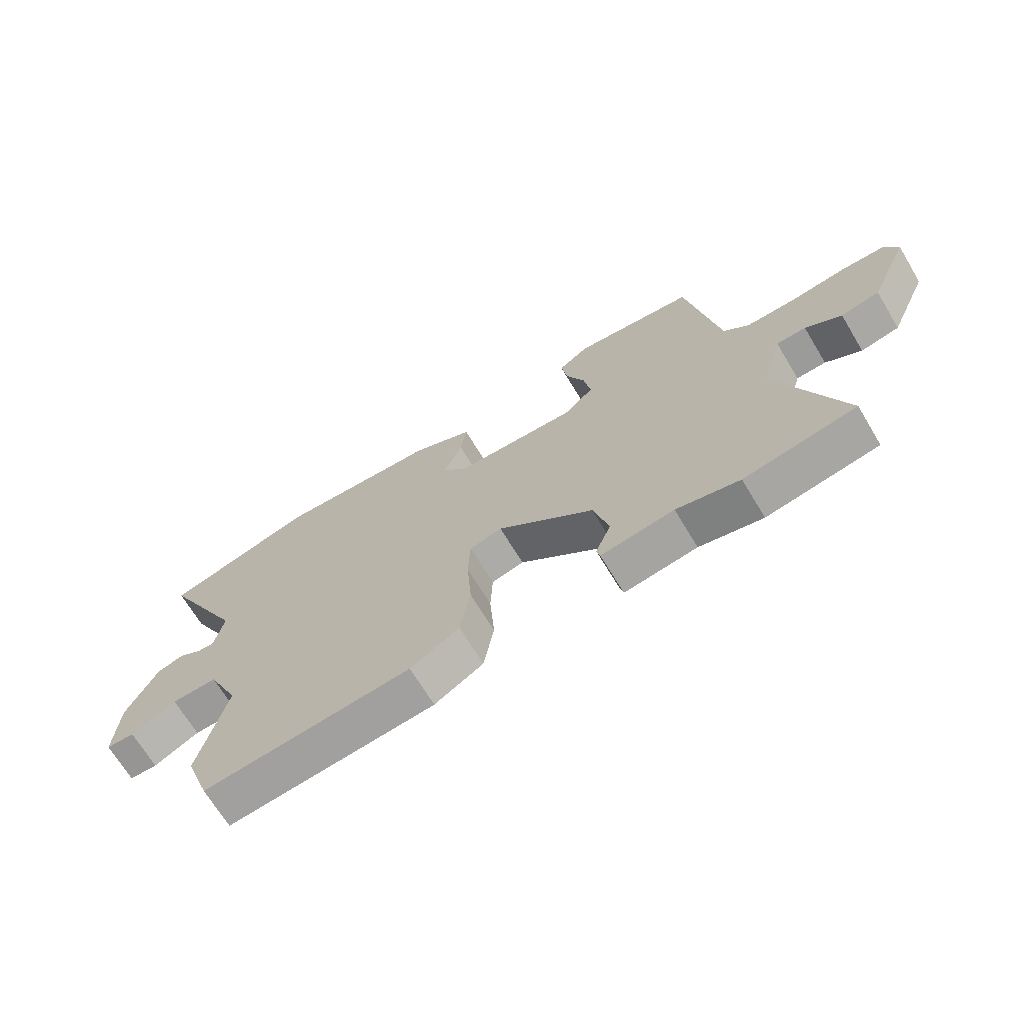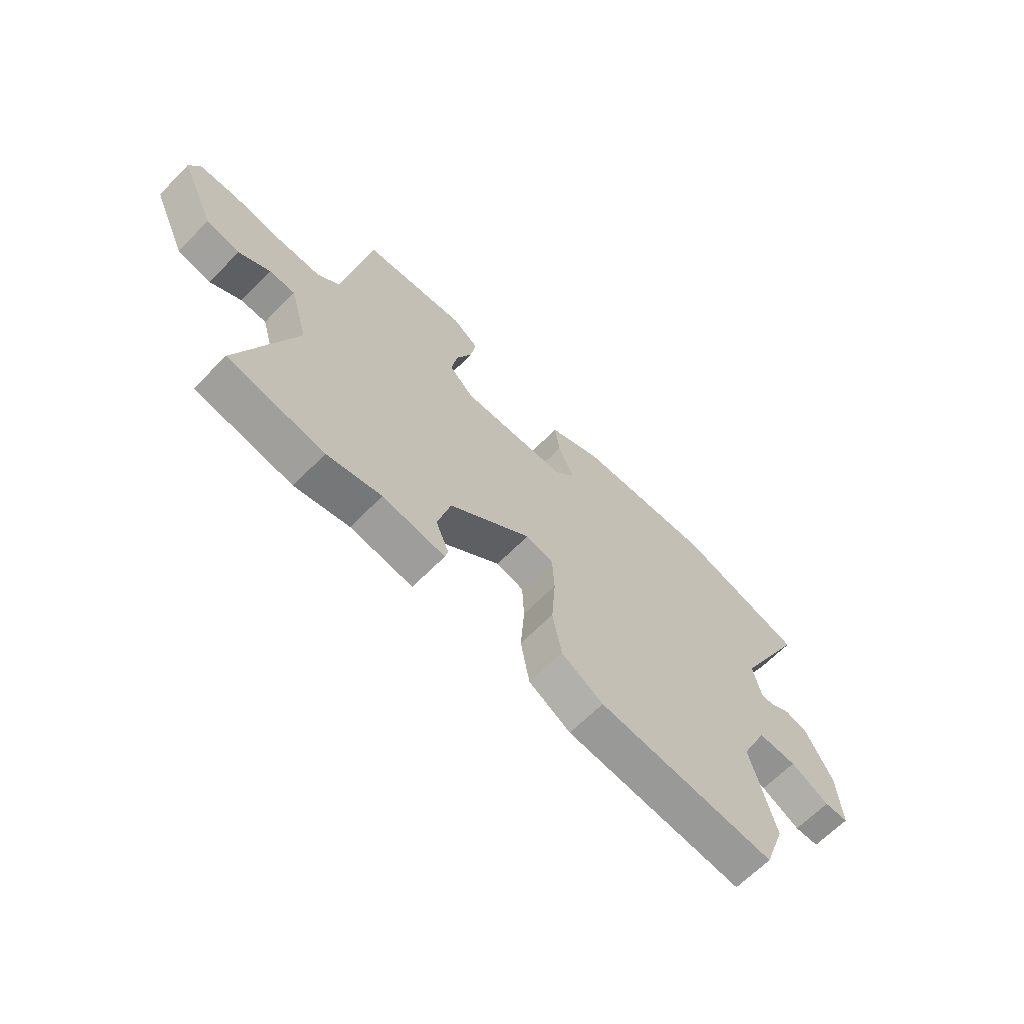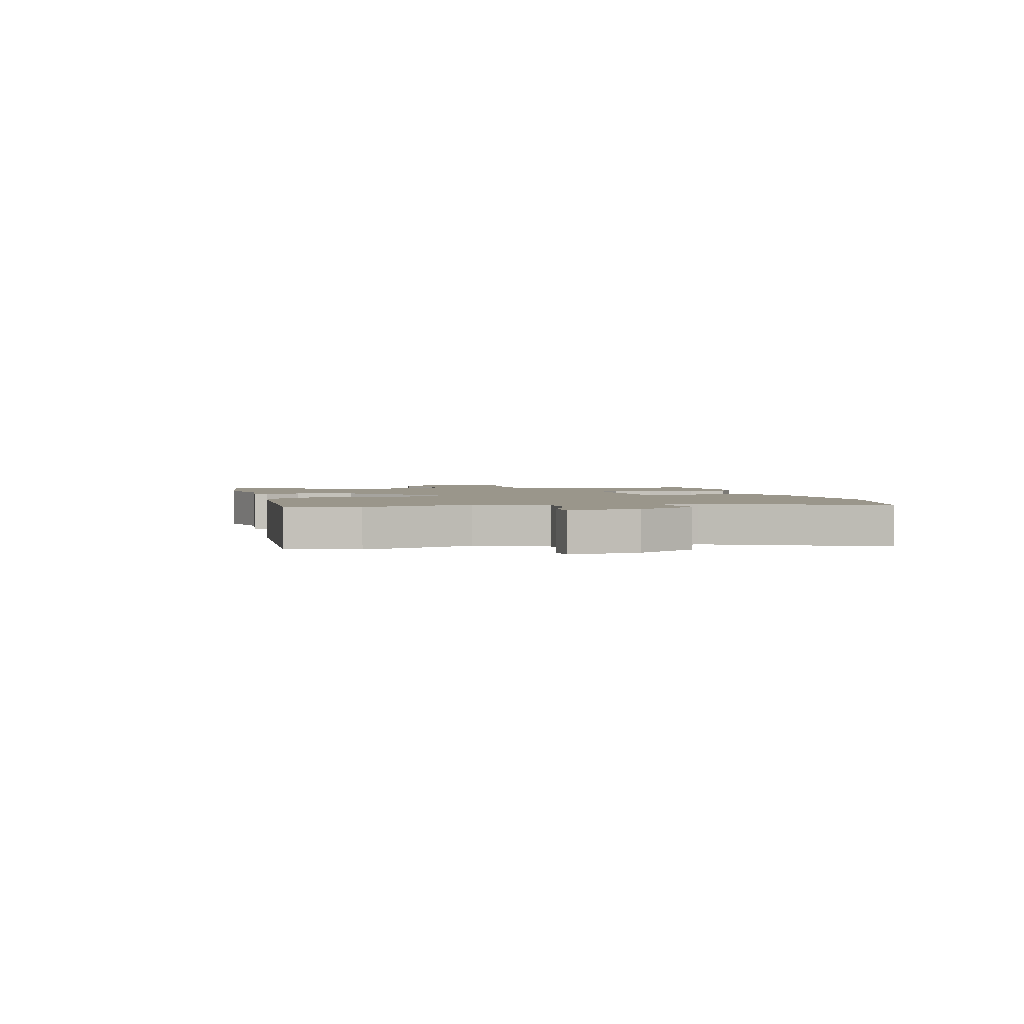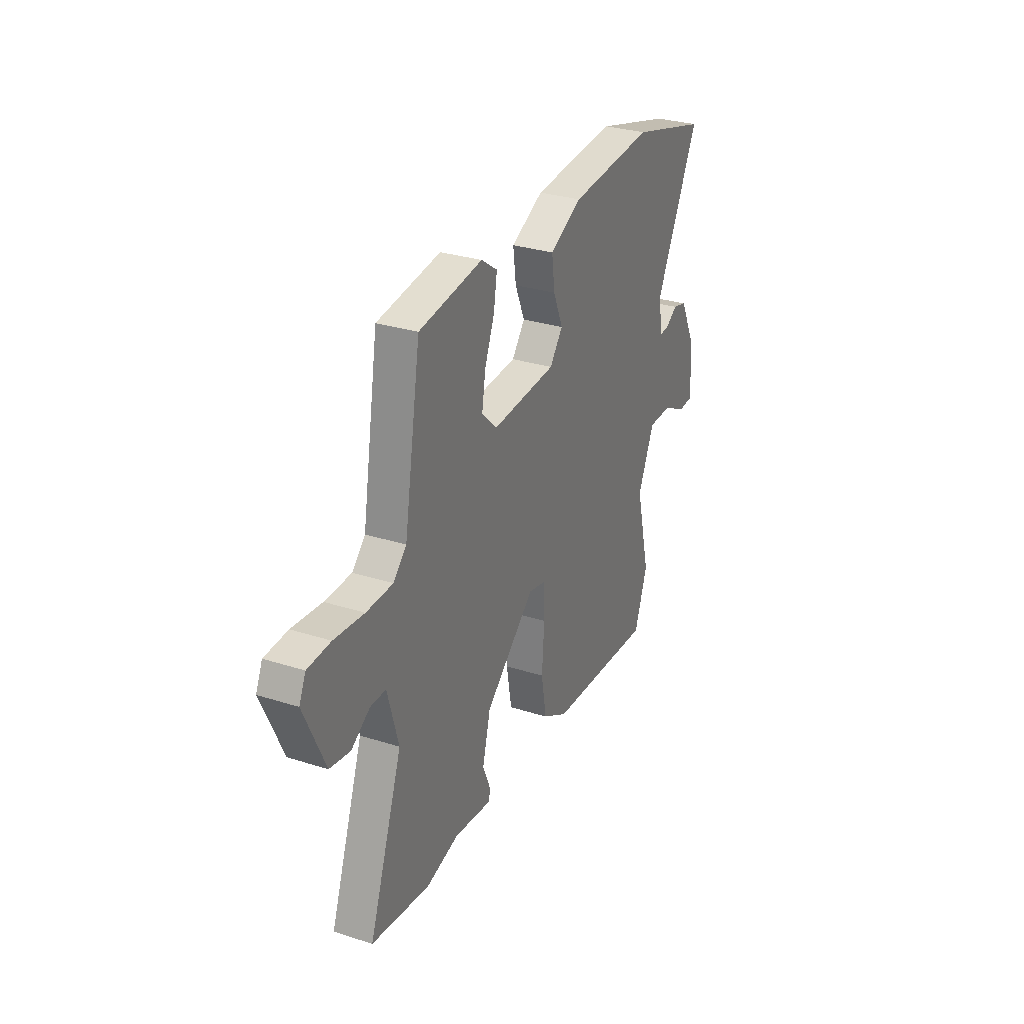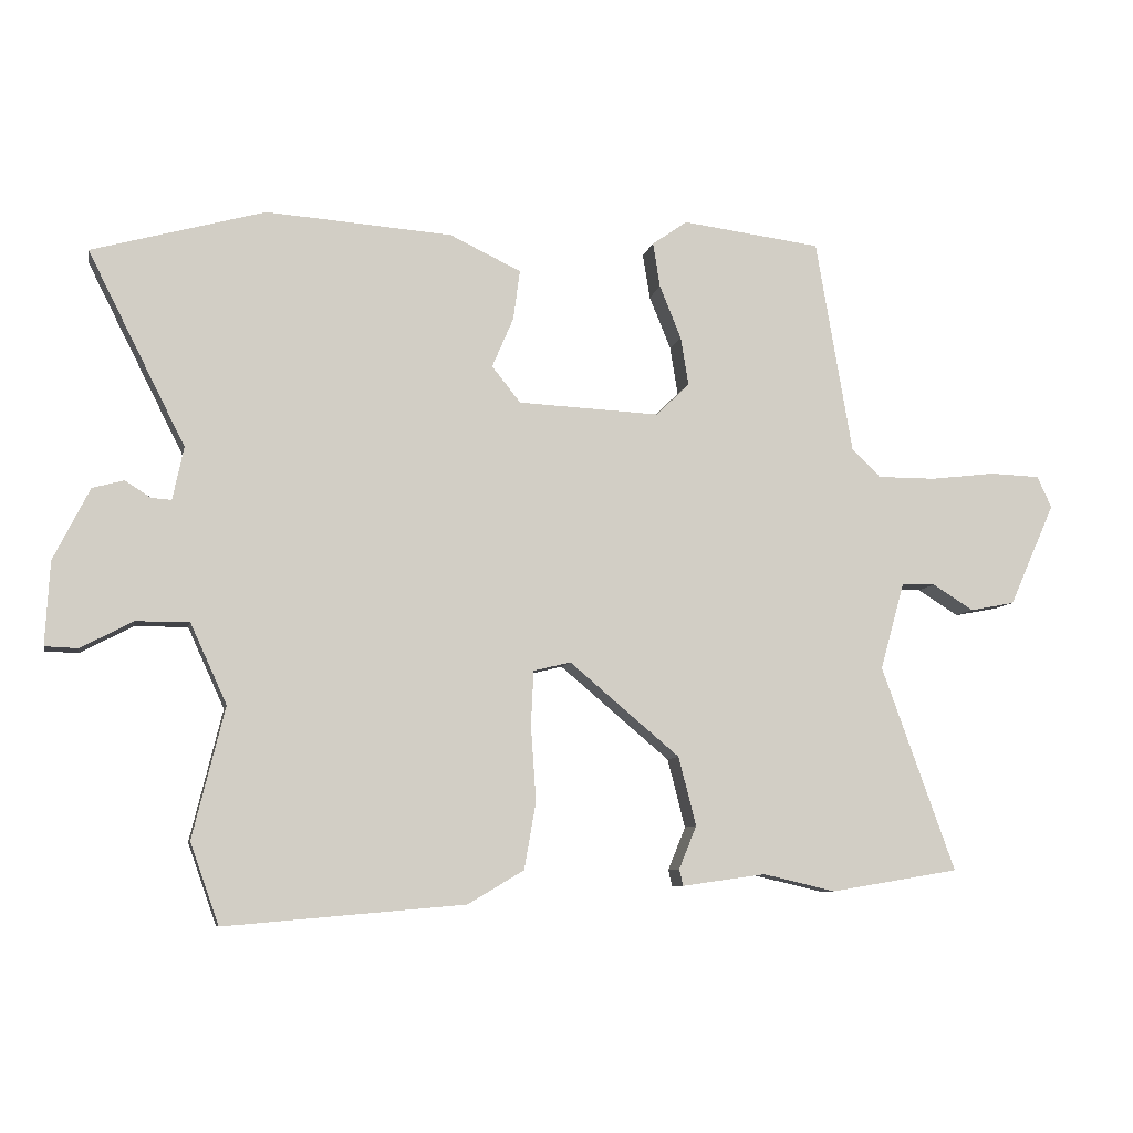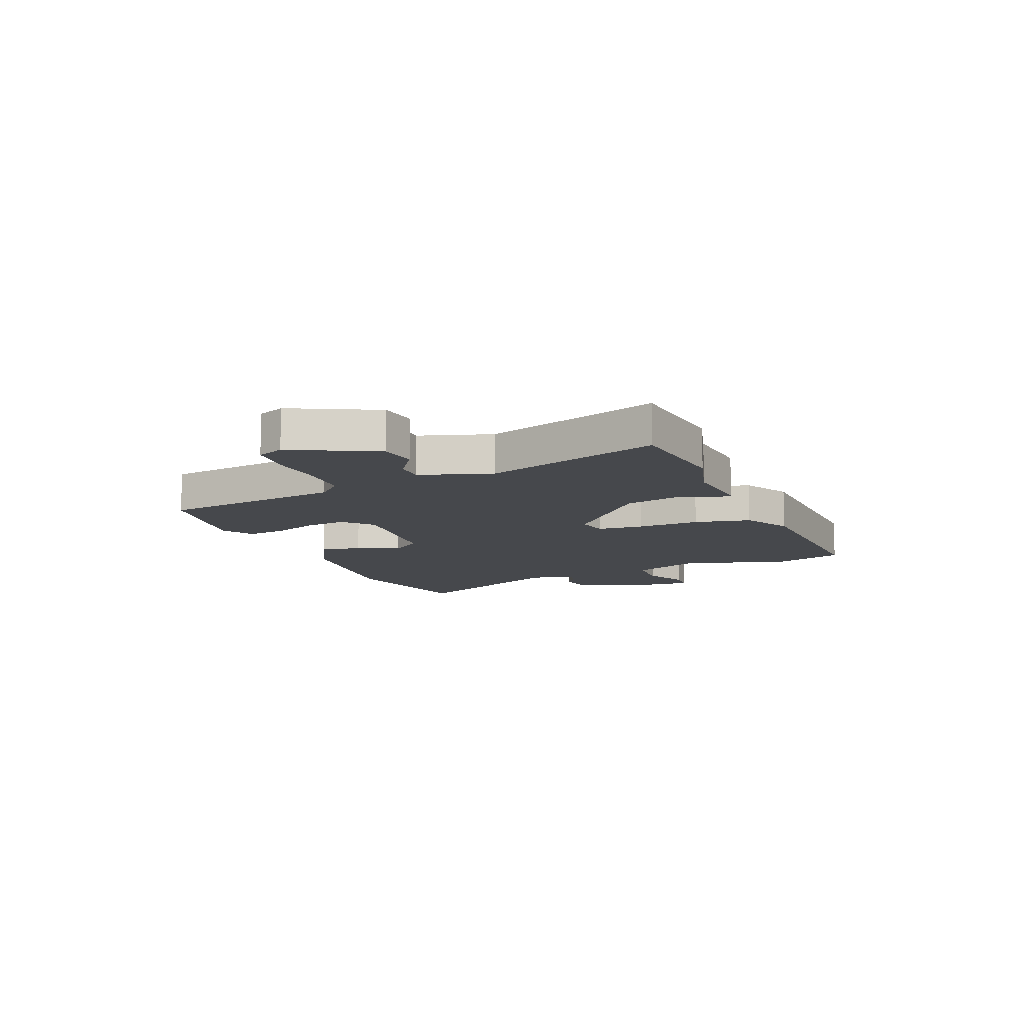
<metadata>
{"format":"obj","ext":"obj","renderer":"f3d","projection":"perspective","resolution":1024,"background":"white","views":[{"elev":-68.9,"azim":31.1,"up":"+Z"},{"elev":-65.9,"azim":135.4,"up":"+Z"},{"elev":2.3,"azim":-106.6,"up":"+Y"},{"elev":30.5,"azim":114.7,"up":"+Z"},{"elev":-8.0,"azim":-11.4,"up":"+Z"},{"elev":-11.2,"azim":110.2,"up":"+Y"}]}
</metadata>
<code>
v 0.656 0.07 -0.474
v 0.459 0.07 -0.507
v 0.348 0.07 -0.481
v 0.22 0.07 -0.499
v 0.214 0.07 -0.474
v 0.241 0.07 -0.408
v 0.214 0.07 -0.303
v 0.045 0.07 -0.161
v -0.012 0.07 -0.175
v -0.016 0.07 -0.259
v -0.008 0.07 -0.373
v -0.026 0.07 -0.476
v -0.112 0.07 -0.527
v -0.479 0.07 -0.559
v -0.523 0.07 -0.435
v -0.474 0.07 -0.235
v -0.53 0.07 -0.112
v -0.611 0.07 -0.113
v -0.691 0.07 -0.155
v -0.741 0.07 -0.153
v -0.734 0.07 -0.026
v -0.679 0.07 0.084
v -0.631 0.07 0.097
v -0.591 0.07 0.072
v -0.561 0.07 0.07
v -0.544 0.07 0.151
v -0.693 0.07 0.446
v -0.429 0.07 0.52
v -0.144 0.07 0.5
v -0.035 0.07 0.448
v -0.045 0.07 0.372
v -0.078 0.07 0.295
v -0.034 0.07 0.24
v 0.183 0.07 0.23
v 0.234 0.07 0.28
v 0.222 0.07 0.354
v 0.189 0.07 0.435
v 0.178 0.07 0.504
v 0.232 0.07 0.542
v 0.445 0.07 0.515
v 0.501 0.07 0.187
v 0.545 0.07 0.144
v 0.634 0.07 0.144
v 0.734 0.07 0.156
v 0.811 0.07 0.153
v 0.833 0.07 0.105
v 0.763 0.07 -0.052
v 0.695 0.07 -0.065
v 0.632 0.07 -0.026
v 0.58 0.07 -0.027
v 0.543 0.07 -0.16
v 0.656 0 -0.474
v 0.459 0 -0.507
v 0.348 0 -0.481
v 0.22 0 -0.499
v 0.214 0 -0.474
v 0.241 0 -0.408
v 0.214 0 -0.303
v 0.045 0 -0.161
v -0.012 0 -0.175
v -0.016 0 -0.259
v -0.008 0 -0.373
v -0.026 0 -0.476
v -0.112 0 -0.527
v -0.479 0 -0.559
v -0.523 0 -0.435
v -0.474 0 -0.235
v -0.53 0 -0.112
v -0.611 0 -0.113
v -0.691 0 -0.155
v -0.741 0 -0.153
v -0.734 0 -0.026
v -0.679 0 0.084
v -0.631 0 0.097
v -0.591 0 0.072
v -0.561 0 0.07
v -0.544 0 0.151
v -0.693 0 0.446
v -0.429 0 0.52
v -0.144 0 0.5
v -0.035 0 0.448
v -0.045 0 0.372
v -0.078 0 0.295
v -0.034 0 0.24
v 0.183 0 0.23
v 0.234 0 0.28
v 0.222 0 0.354
v 0.189 0 0.435
v 0.178 0 0.504
v 0.232 0 0.542
v 0.445 0 0.515
v 0.501 0 0.187
v 0.545 0 0.144
v 0.634 0 0.144
v 0.734 0 0.156
v 0.811 0 0.153
v 0.833 0 0.105
v 0.763 0 -0.052
v 0.695 0 -0.065
v 0.632 0 -0.026
v 0.58 0 -0.027
v 0.543 0 -0.16
f 46 47 48 49
f 46 49 50
f 43 44 45 46
f 42 43 46 50
f 41 42 50 51
f 39 40 41 51
f 36 37 38 39
f 35 36 39 51
f 29 30 31 32
f 27 28 29 32
f 26 27 32 33
f 25 26 33 34
f 21 22 23 24
f 21 24 25
f 18 19 20 21
f 17 18 21 25
f 16 17 25 34
f 14 15 16 34
f 10 11 12 13
f 9 10 13 14
f 3 4 5 6
f 3 6 7
f 2 3 7
f 1 2 7 8
f 35 51 1 8
f 9 14 34 35
f 8 9 35
f 100 99 98 97
f 101 100 97
f 97 96 95 94
f 101 97 94 93
f 102 101 93 92
f 102 92 91 90
f 90 89 88 87
f 102 90 87 86
f 83 82 81 80
f 83 80 79 78
f 84 83 78 77
f 85 84 77 76
f 75 74 73 72
f 76 75 72
f 72 71 70 69
f 76 72 69 68
f 85 76 68 67
f 85 67 66 65
f 64 63 62 61
f 65 64 61 60
f 57 56 55 54
f 58 57 54
f 58 54 53
f 59 58 53 52
f 59 52 102 86
f 86 85 65 60
f 86 60 59
f 1 52 53 2
f 2 53 54 3
f 3 54 55 4
f 4 55 56 5
f 5 56 57 6
f 6 57 58 7
f 7 58 59 8
f 8 59 60 9
f 9 60 61 10
f 10 61 62 11
f 11 62 63 12
f 12 63 64 13
f 13 64 65 14
f 14 65 66 15
f 15 66 67 16
f 16 67 68 17
f 17 68 69 18
f 18 69 70 19
f 19 70 71 20
f 20 71 72 21
f 21 72 73 22
f 22 73 74 23
f 23 74 75 24
f 24 75 76 25
f 25 76 77 26
f 26 77 78 27
f 27 78 79 28
f 28 79 80 29
f 29 80 81 30
f 30 81 82 31
f 31 82 83 32
f 32 83 84 33
f 33 84 85 34
f 34 85 86 35
f 35 86 87 36
f 36 87 88 37
f 37 88 89 38
f 38 89 90 39
f 39 90 91 40
f 40 91 92 41
f 41 92 93 42
f 42 93 94 43
f 43 94 95 44
f 44 95 96 45
f 45 96 97 46
f 46 97 98 47
f 47 98 99 48
f 48 99 100 49
f 49 100 101 50
f 50 101 102 51
f 51 102 52 1

</code>
